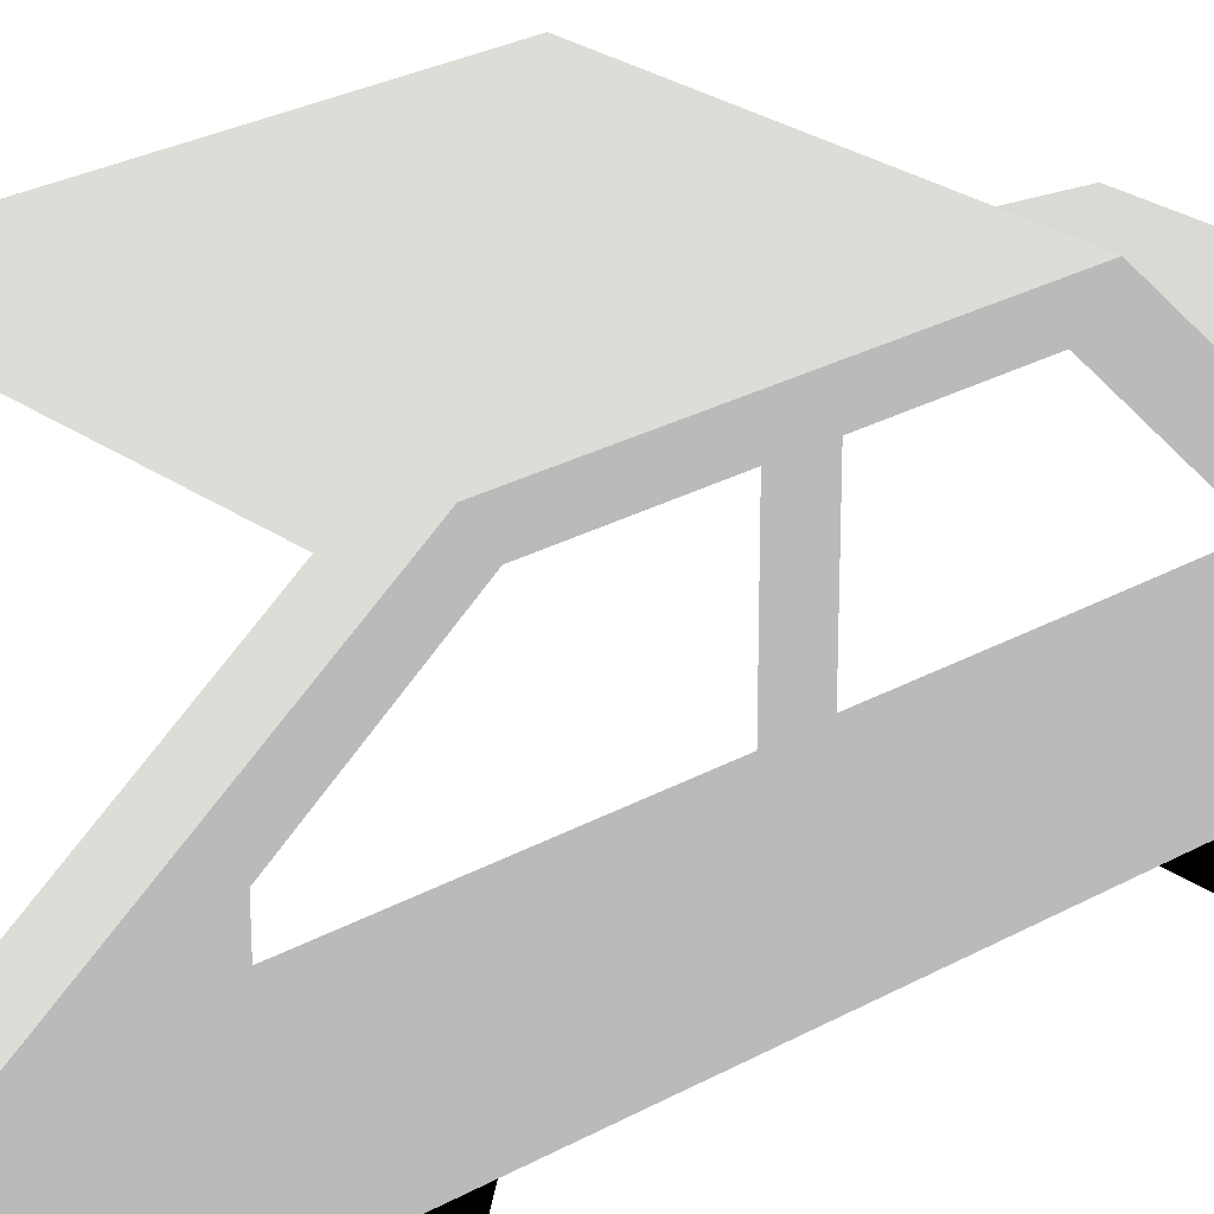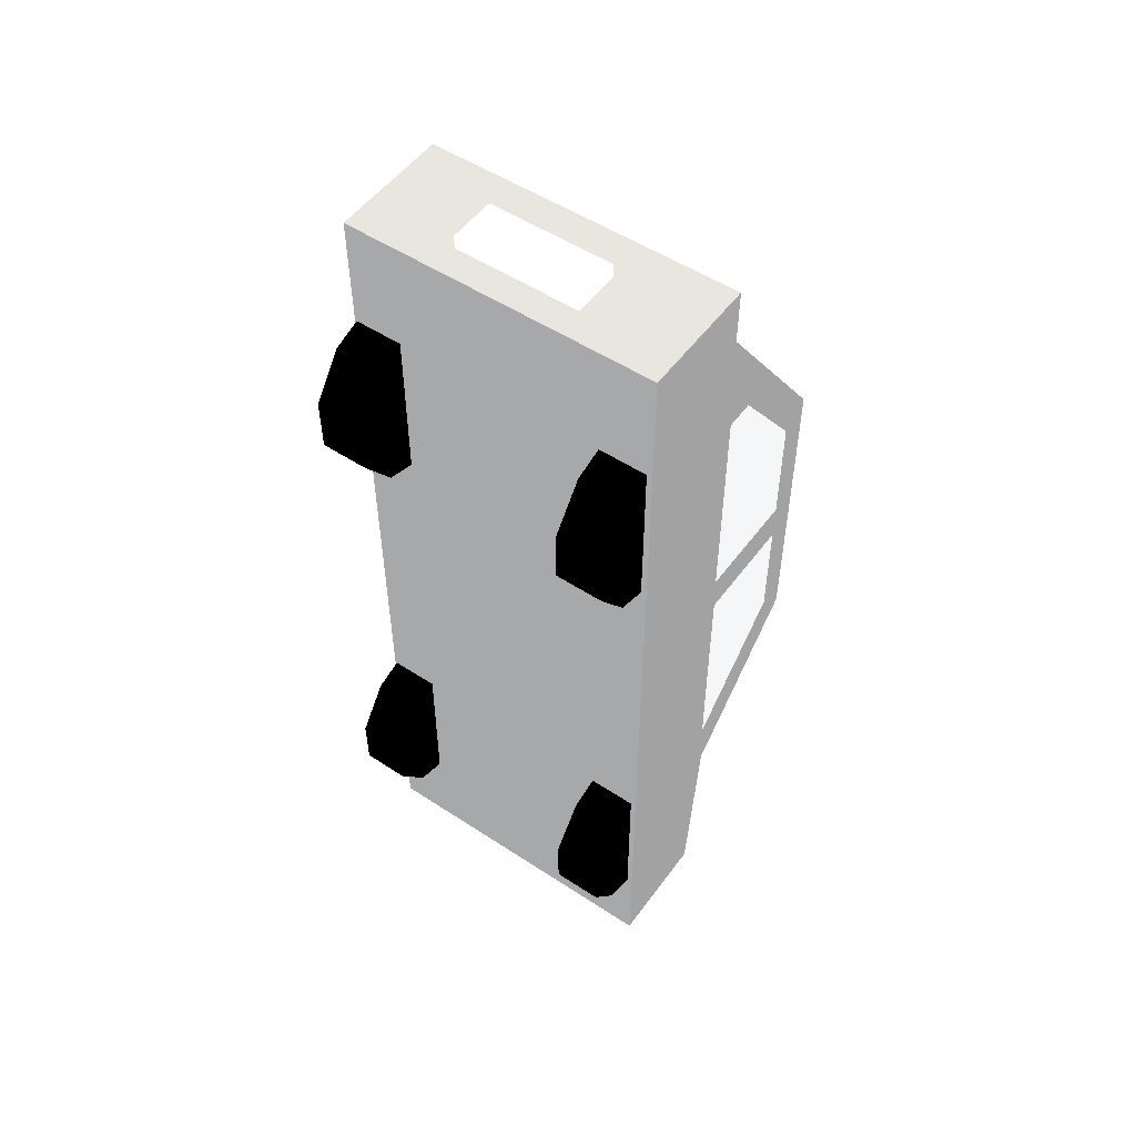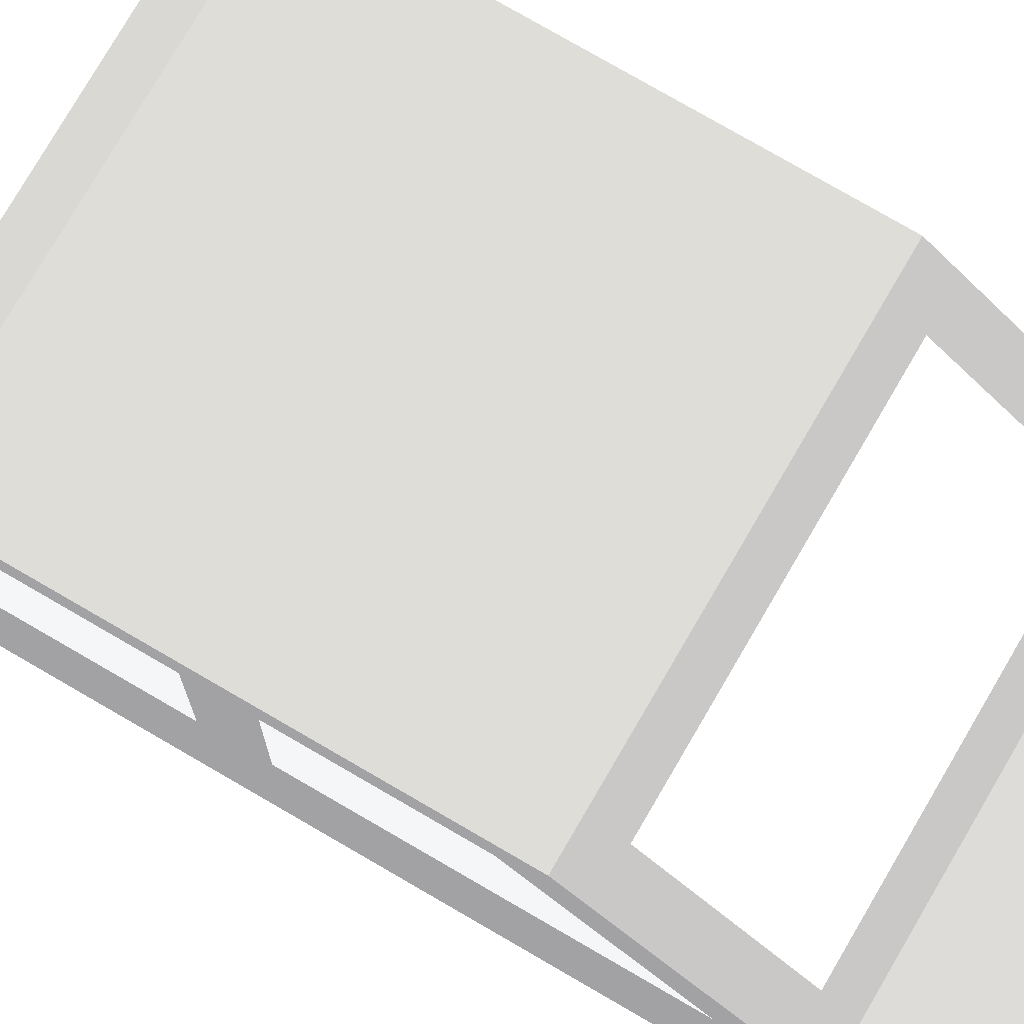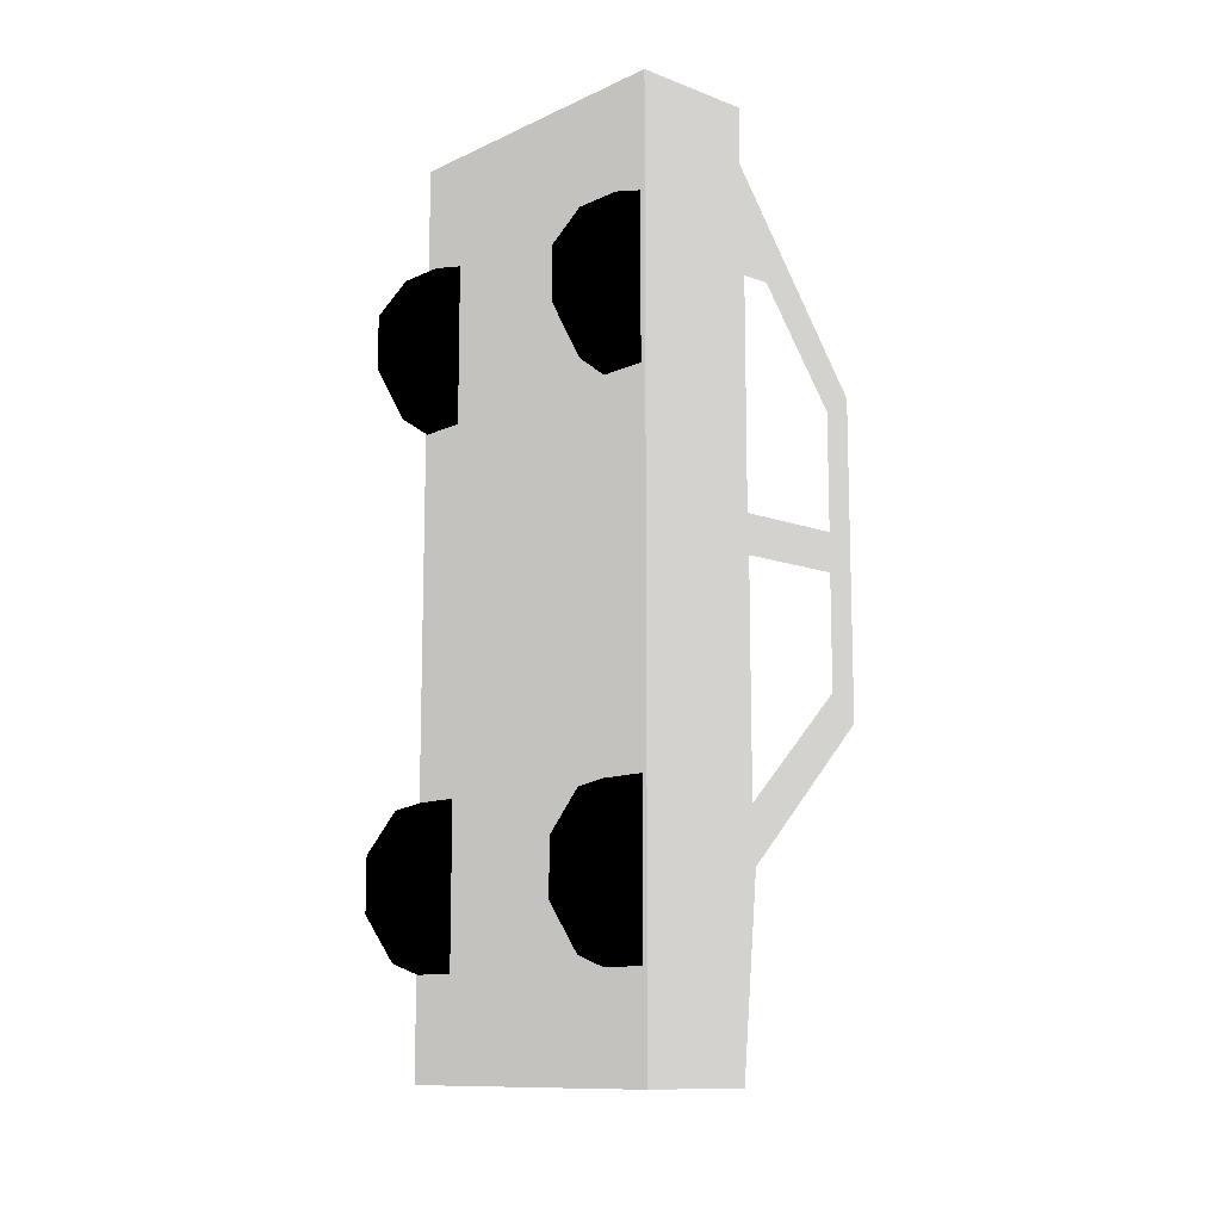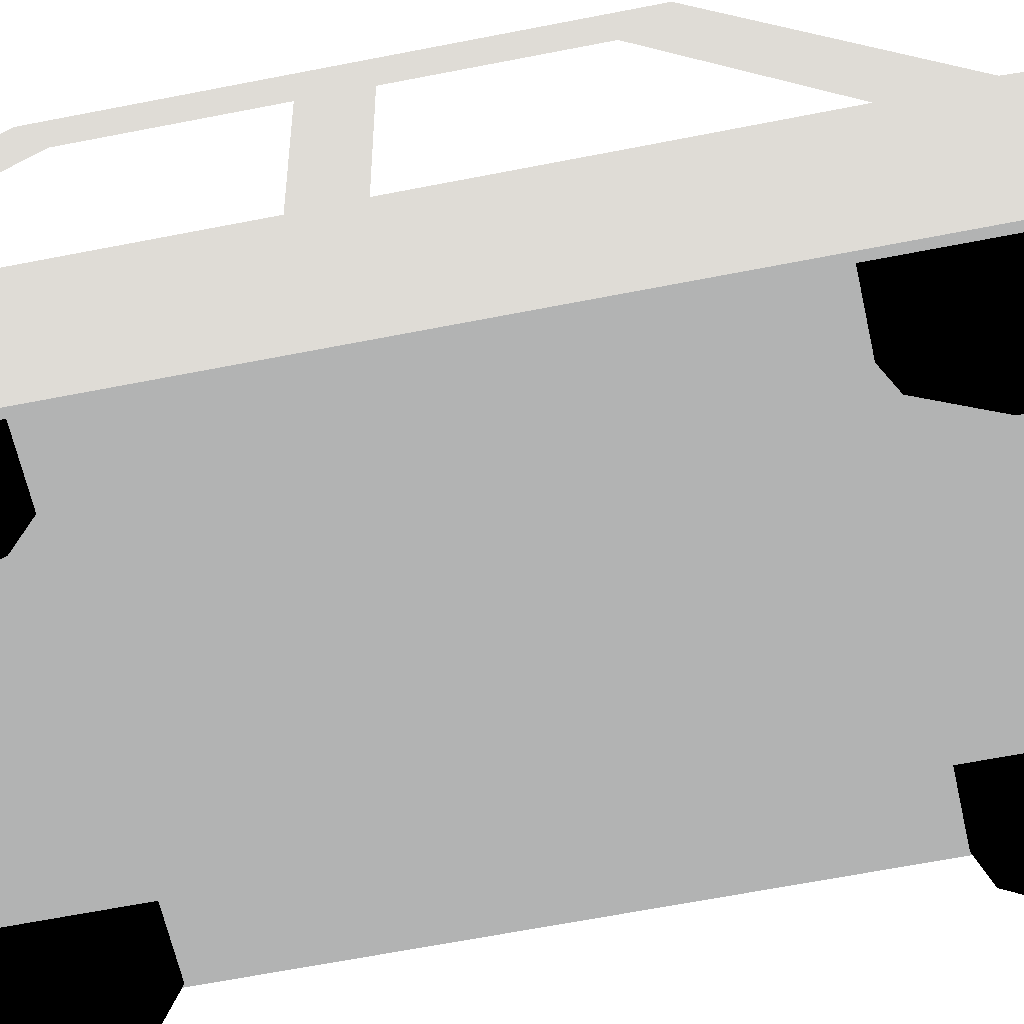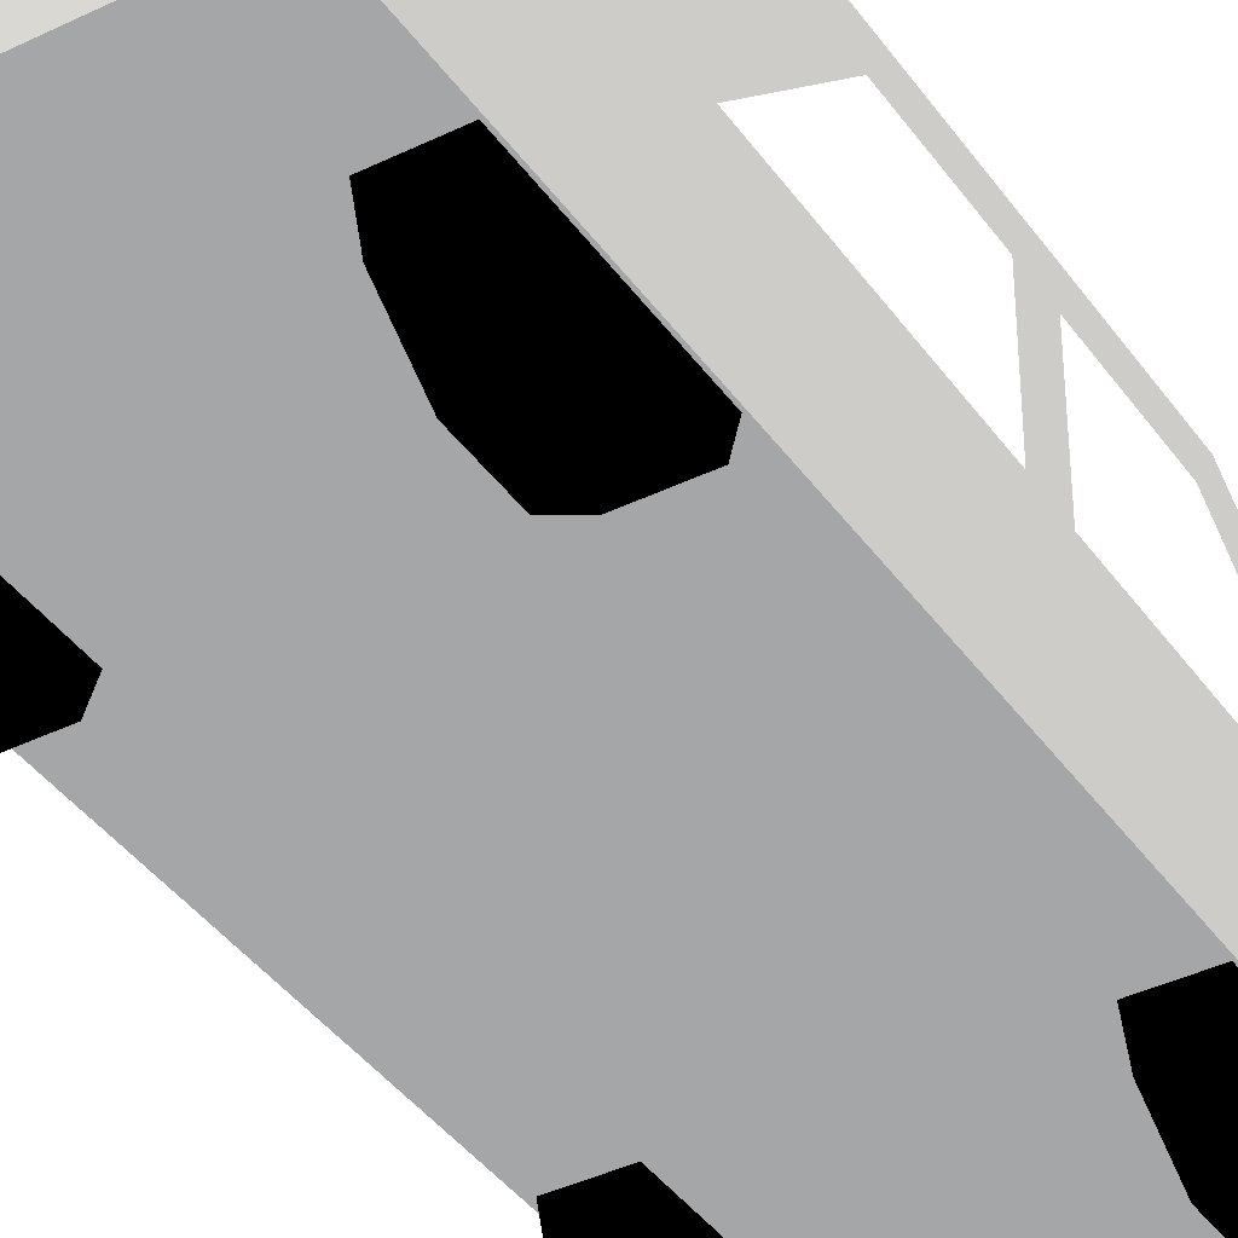
<metadata>
{"format":"obj","ext":"obj","renderer":"f3d","projection":"perspective","resolution":1024,"background":"white","views":[{"elev":26.2,"azim":48.2,"up":"+Y"},{"elev":52.3,"azim":35.3,"up":"+Z"},{"elev":76.8,"azim":120.2,"up":"+Y"},{"elev":-11.5,"azim":47.7,"up":"+Z"},{"elev":-57.9,"azim":101.9,"up":"+Y"},{"elev":-39.3,"azim":-148.6,"up":"+Y"}]}
</metadata>
<code>
o Cube
v -0.7232 0.8664 0.6625 0.4745 0.4745 0.4745
v -0.55 1.404 0.8635 0.4745 0.4745 0.4745
v -0.7232 0.2871 -0.7232 0.4745 0.4745 0.4745
v -0.5791 1.412 -0.8213 0.4745 0.4745 0.4745
v 0.7232 0.2871 0.7232 0.4745 0.4745 0.4745
v 0.55 1.404 0.8635 0.4745 0.4745 0.4745
v 0.7232 0.8728 -0.6372 0.4745 0.4745 0.4745
v 0.5791 1.412 -0.8213 0.4745 0.4745 0.4745
v -0.5791 0.9828 -1.27 0.4745 0.4745 0.4745
v -0.7232 0.8742 -1.113 0.4745 0.4745 0.4745
v 0.7232 0.8742 -1.113 0.4745 0.4745 0.4745
v 0.5791 0.9828 -1.27 0.4745 0.4745 0.4745
v -0.7232 0.8088 -2.236 0.4745 0.4745 0.4745
v -0.7232 0.2871 -2.236 0.4745 0.4745 0.4745
v 0.7232 0.2871 -2.236 0.4745 0.4745 0.4745
v 0.7232 0.8088 -2.236 0.4745 0.4745 0.4745
v -0.7232 0.8664 1.318 0.4745 0.4745 0.4745
v -0.55 0.9484 1.494 0.4745 0.4745 0.4745
v 0.7232 0.8664 1.318 0.4745 0.4745 0.4745
v 0.55 0.9484 1.494 0.4745 0.4745 0.4745
v -0.7232 0.2871 1.893 0.4745 0.4745 0.4745
v -0.7232 0.847 1.893 0.4745 0.4745 0.4745
v 0.7232 0.2871 1.893 0.4745 0.4745 0.4745
v 0.7232 0.847 1.893 0.4745 0.4745 0.4745
v -0.7232 1.372 -0.6041 0.4745 0.4745 0.4745
v 0.7232 1.372 -0.6041 0.4745 0.4745 0.4745
v 0.6067 0.6516 -2.315 1 1 1
v 0.6439 0.5247 -2.352 1 1 1
v 0.6067 0.3978 -2.315 1 1 1
v 0.6439 0.6516 -2.225 1 1 1
v 0.6964 0.5247 -2.225 1 1 1
v 0.6439 0.3978 -2.225 1 1 1
v -0.7045 0.5247 -2.225 1 1 1
v -0.6519 0.6516 -2.225 1 1 1
v -0.525 0.3453 -2.225 1 1 1
v -0.525 0.3978 -2.352 1 1 1
v -0.3982 0.3978 -2.225 1 1 1
v -0.3456 0.5247 -2.225 1 1 1
v -0.3982 0.6516 -2.225 1 1 1
v -0.525 0.5247 -2.404 1 1 1
v -0.525 0.6516 -2.352 1 1 1
v -0.4353 0.3978 -2.315 1 1 1
v -0.3982 0.5247 -2.352 1 1 1
v -0.4353 0.6516 -2.315 1 1 1
v 0.517 0.3453 -2.225 1 1 1
v -0.525 0.7041 -2.225 1 1 1
v 0.3901 0.6516 -2.225 1 1 1
v 0.3376 0.5247 -2.225 1 1 1
v 0.3901 0.3978 -2.225 1 1 1
v -0.6148 0.3978 -2.315 1 1 1
v -0.6519 0.5247 -2.352 1 1 1
v 0.4273 0.6516 -2.315 1 1 1
v 0.3901 0.5247 -2.352 1 1 1
v 0.4273 0.3978 -2.315 1 1 1
v -0.6148 0.6516 -2.315 1 1 1
v 0.517 0.7041 -2.225 1 1 1
v 0.517 0.6516 -2.352 1 1 1
v 0.517 0.5247 -2.404 1 1 1
v 0.517 0.3978 -2.352 1 1 1
v -0.6519 0.3978 -2.225 1 1 1
v -0.29 0.4211 -2.234 0.7764 0.7764 0.7764
v -0.29 0.6429 -2.234 0.7764 0.7764 0.7764
v -0.29 0.4211 -2.327 0.7764 0.7764 0.7764
v -0.29 0.6429 -2.327 0.7764 0.7764 0.7764
v 0.2874 0.4211 -2.234 0.7764 0.7764 0.7764
v 0.2874 0.6429 -2.234 0.7764 0.7764 0.7764
v 0.2874 0.4211 -2.327 0.7764 0.7764 0.7764
v 0.2874 0.6429 -2.327 0.7764 0.7764 0.7764
v 0.2874 0.4211 1.864 0.8 0.8 0.8
v 0.2874 0.6429 1.864 0.8 0.8 0.8
v 0.2874 0.4211 1.957 0.8 0.8 0.8
v 0.2874 0.6429 1.957 0.8 0.8 0.8
v -0.29 0.4211 1.864 0.8 0.8 0.8
v -0.29 0.6429 1.864 0.8 0.8 0.8
v -0.29 0.4211 1.957 0.8 0.8 0.8
v -0.29 0.6429 1.957 0.8 0.8 0.8
v 0.7232 1.373 0.6357 0.4745 0.4745 0.4745
v -0.7232 1.505 0.7232 0.4745 0.4745 0.4745
v -0.7232 0.8728 -0.08204 0.4745 0.4745 0.4745
v -0.7232 1.372 -0.08204 0.4745 0.4745 0.4745
v 0.7232 0.8728 -0.08204 0.4745 0.4745 0.4745
v 0.7232 1.372 -0.08204 0.4745 0.4745 0.4745
v -0.7232 1.373 0.09708 0.4745 0.4745 0.4745
v -0.7232 1.505 -0.7232 0.4745 0.4745 0.4745
v 0.7232 0.8664 0.09708 0.4745 0.4745 0.4745
v 0.7232 0.2871 -0.7232 0.4745 0.4745 0.4745
v -0.7232 0.889 -1.368 0.4745 0.4745 0.4745
v -0.7232 0.2871 -1.368 0.4745 0.4745 0.4745
v 0.7232 0.889 -1.368 0.4745 0.4745 0.4745
v 0.7232 0.2871 -1.368 0.4745 0.4745 0.4745
v 0.7232 1.505 -0.7232 0.4745 0.4745 0.4745
v -0.7232 0.8728 -0.6372 0.4745 0.4745 0.4745
v -0.7232 0.8664 0.09708 0.4745 0.4745 0.4745
v 0.7232 1.373 0.09708 0.4745 0.4745 0.4745
v -0.7232 0.2871 0 0.4745 0.4745 0.4745
v -0.7232 0.2871 0.7232 0.4745 0.4745 0.4745
v 0.7232 1.505 0 0.4745 0.4745 0.4745
v 0.7232 1.505 0.7232 0.4745 0.4745 0.4745
v -0.7232 0.2871 1.634 0.4745 0.4745 0.4745
v -0.7232 0.847 1.634 0.4745 0.4745 0.4745
v 0.7232 0.847 1.634 0.4745 0.4745 0.4745
v 0.7232 0.2871 1.634 0.4745 0.4745 0.4745
v -0.7232 1.373 0.6357 0.4745 0.4745 0.4745
v 0.7232 0.8664 0.6625 0.4745 0.4745 0.4745
v -0.7232 1.505 0 0.4745 0.4745 0.4745
v 0.7232 0.2871 0 0.4745 0.4745 0.4745
v -0.7232 0.8664 0.6625 0.7176 0.7176 0.7176
v -0.55 1.404 0.8635 0.7176 0.7176 0.7176
v -0.5791 1.412 -0.8213 0.7176 0.7176 0.7176
v 0.55 1.404 0.8635 0.7176 0.7176 0.7176
v 0.7232 0.8728 -0.6372 0.7176 0.7176 0.7176
v 0.5791 1.412 -0.8213 0.7176 0.7176 0.7176
v -0.5791 0.9828 -1.27 0.7176 0.7176 0.7176
v -0.7232 0.8742 -1.113 0.7176 0.7176 0.7176
v 0.7232 0.8742 -1.113 0.7176 0.7176 0.7176
v 0.5791 0.9828 -1.27 0.7176 0.7176 0.7176
v 0.7232 0.8664 1.318 0.4745 0.4745 0.4745
v -0.55 0.9484 1.494 0.7176 0.7176 0.7176
v 0.55 0.9484 1.494 0.7176 0.7176 0.7176
v -0.7232 1.372 -0.6041 0.7176 0.7176 0.7176
v 0.7232 1.372 -0.6041 0.7176 0.7176 0.7176
v 0.7232 1.373 0.6357 0.7176 0.7176 0.7176
v -0.7232 0.8728 -0.08204 0.7176 0.7176 0.7176
v -0.7232 1.372 -0.08204 0.7176 0.7176 0.7176
v 0.7232 0.8728 -0.08204 0.7176 0.7176 0.7176
v 0.7232 1.372 -0.08204 0.7176 0.7176 0.7176
v -0.7232 1.373 0.09708 0.7176 0.7176 0.7176
v 0.7232 0.8664 0.09708 0.7176 0.7176 0.7176
v -0.7232 0.8728 -0.6372 0.7176 0.7176 0.7176
v -0.7232 0.8664 0.09708 0.7176 0.7176 0.7176
v 0.7232 1.373 0.09708 0.7176 0.7176 0.7176
v -0.7232 1.373 0.6357 0.7176 0.7176 0.7176
v 0.7232 0.8664 0.6625 0.7176 0.7176 0.7176
v 0.7232 0.8664 1.137 0.7176 0.7176 0.7176
v 0.7232 1 1.138 0.7176 0.7176 0.7176
v -0.7232 0.8664 1.135 0.7176 0.7176 0.7176
v -0.7232 1.002 1.135 0.7176 0.7176 0.7176
v 0.7232 0.8664 1.137 0.4745 0.4745 0.4745
v 0.7232 1 1.138 0.4745 0.4745 0.4745
v -0.7232 0.8664 1.318 0.4745 0.4745 0.4745
v -0.7232 0.8664 1.135 0.4745 0.4745 0.4745
v -0.7232 1.002 1.135 0.4745 0.4745 0.4745
v 0.697 0.3873 -1.808 0 0 0
v 0.4749 0.3873 -1.808 0 0 0
v 0.697 0.3873 -1.003 0 0 0
v 0.4749 0.3873 -1.003 0 0 0
v 0.697 0.1508 -1.08 0 0 0
v 0.4749 0.1508 -1.08 0 0 0
v 0.697 0.004604 -1.281 0 0 0
v 0.4749 0.004604 -1.281 0 0 0
v 0.697 0.004604 -1.53 0 0 0
v 0.4749 0.004604 -1.53 0 0 0
v 0.697 0.1508 -1.731 0 0 0
v 0.4749 0.1508 -1.731 0 0 0
v -0.4915 0.3873 -1.808 0 0 0
v -0.7136 0.3873 -1.808 0 0 0
v -0.4915 0.3873 -1.003 0 0 0
v -0.7136 0.3873 -1.003 0 0 0
v -0.4915 0.1508 -1.08 0 0 0
v -0.7136 0.1508 -1.08 0 0 0
v -0.4915 0.004604 -1.281 0 0 0
v -0.7136 0.004604 -1.281 0 0 0
v -0.4915 0.004604 -1.53 0 0 0
v -0.7136 0.004604 -1.53 0 0 0
v -0.4915 0.1508 -1.731 0 0 0
v -0.7136 0.1508 -1.731 0 0 0
v 0.697 0.3873 0.596 0 0 0
v 0.4749 0.3873 0.596 0 0 0
v 0.697 0.3873 1.401 0 0 0
v 0.4749 0.3873 1.401 0 0 0
v 0.697 0.1508 1.324 0 0 0
v 0.4749 0.1508 1.324 0 0 0
v 0.697 0.004604 1.123 0 0 0
v 0.4749 0.004604 1.123 0 0 0
v 0.697 0.004604 0.874 0 0 0
v 0.4749 0.004604 0.874 0 0 0
v 0.697 0.1508 0.6728 0 0 0
v 0.4749 0.1508 0.6728 0 0 0
v -0.4915 0.3873 0.596 0 0 0
v -0.7136 0.3873 0.596 0 0 0
v -0.4915 0.3873 1.401 0 0 0
v -0.7136 0.3873 1.401 0 0 0
v -0.4915 0.1508 1.324 0 0 0
v -0.7136 0.1508 1.324 0 0 0
v -0.4915 0.004604 1.123 0 0 0
v -0.7136 0.004604 1.123 0 0 0
v -0.4915 0.004604 0.874 0 0 0
v -0.7136 0.004604 0.874 0 0 0
v -0.4915 0.1508 0.6728 0 0 0
v -0.7136 0.1508 0.6728 0 0 0
f 95 106 5 96
f 97 105 78 98
f 87 89 16 13
f 86 3 88 90
f 14 13 16 15
f 88 87 13 14
f 89 90 15 16
f 90 88 14 15
f 102 101 24 23
f 96 5 102 99
f 23 24 22 21
f 99 102 23 21
f 100 99 21 22
f 101 100 22 24
f 8 4 84 91
f 9 12 89 87
f 12 8 91 89
f 4 9 87 84
f 45 59 29
f 58 57 27 28
f 59 58 28 29
f 57 56 27
f 28 27 30 31
f 29 28 31 32
f 27 56 30
f 45 29 32
f 51 55 41 40
f 35 50 36
f 55 46 41
f 50 51 40 36
f 60 33 51 50
f 33 34 55 51
f 35 60 50
f 34 46 55
f 35 42 37
f 44 46 39
f 42 43 38 37
f 43 44 39 38
f 41 46 44
f 36 40 43 42
f 40 41 44 43
f 35 36 42
f 47 56 52
f 45 49 54
f 48 47 52 53
f 49 48 53 54
f 54 53 58 59
f 52 56 57
f 45 54 59
f 53 52 57 58
f 61 62 64 63
f 63 64 68 67
f 67 68 66 65
f 63 67 65 61
f 68 64 62 66
f 69 70 72 71
f 71 72 76 75
f 75 76 74 73
f 71 75 73 69
f 76 72 70 74
f 2 6 98 78
f 20 18 100 101
f 18 2 78 100
f 6 20 101 98
f 91 84 105 97
f 3 86 106 95
f 25 80 105 84
f 7 81 106 86
f 10 87 88
f 11 90 89
f 26 11 89 91
f 10 25 84 87
f 92 10 88 3
f 11 7 86 90
f 79 92 3 95
f 82 26 91 97
f 81 82 97 106
f 80 79 95 105
f 1 93 95 96
f 77 94 97 98
f 17 99 100
f 19 101 102
f 17 1 96 99
f 103 17 100 78
f 104 19 102 5
f 19 77 98 101
f 83 103 78 105
f 85 104 5 106
f 94 85 106 97
f 93 83 105 95
f 123 124 120 129
f 109 112 116 113
f 128 131 122 133
f 132 107 136 137
f 129 120 114
f 121 111 115
f 110 108 118 119
f 133 122 135 134
f 111 121 126 125
f 107 132 127 130
f 138 139 117
f 142 141 140
f 145 146 148 147
f 147 148 150 149
f 149 150 152 151
f 144 154 152 150 148 146
f 151 152 154 153
f 153 154 144 143
f 143 145 147 149 151 153
f 157 158 160 159
f 159 160 162 161
f 161 162 164 163
f 156 166 164 162 160 158
f 163 164 166 165
f 165 166 156 155
f 155 157 159 161 163 165
f 169 170 172 171
f 171 172 174 173
f 173 174 176 175
f 168 178 176 174 172 170
f 175 176 178 177
f 177 178 168 167
f 167 169 171 173 175 177
f 181 182 184 183
f 183 184 186 185
f 185 186 188 187
f 180 190 188 186 184 182
f 187 188 190 189
f 189 190 180 179
f 179 181 183 185 187 189

</code>
